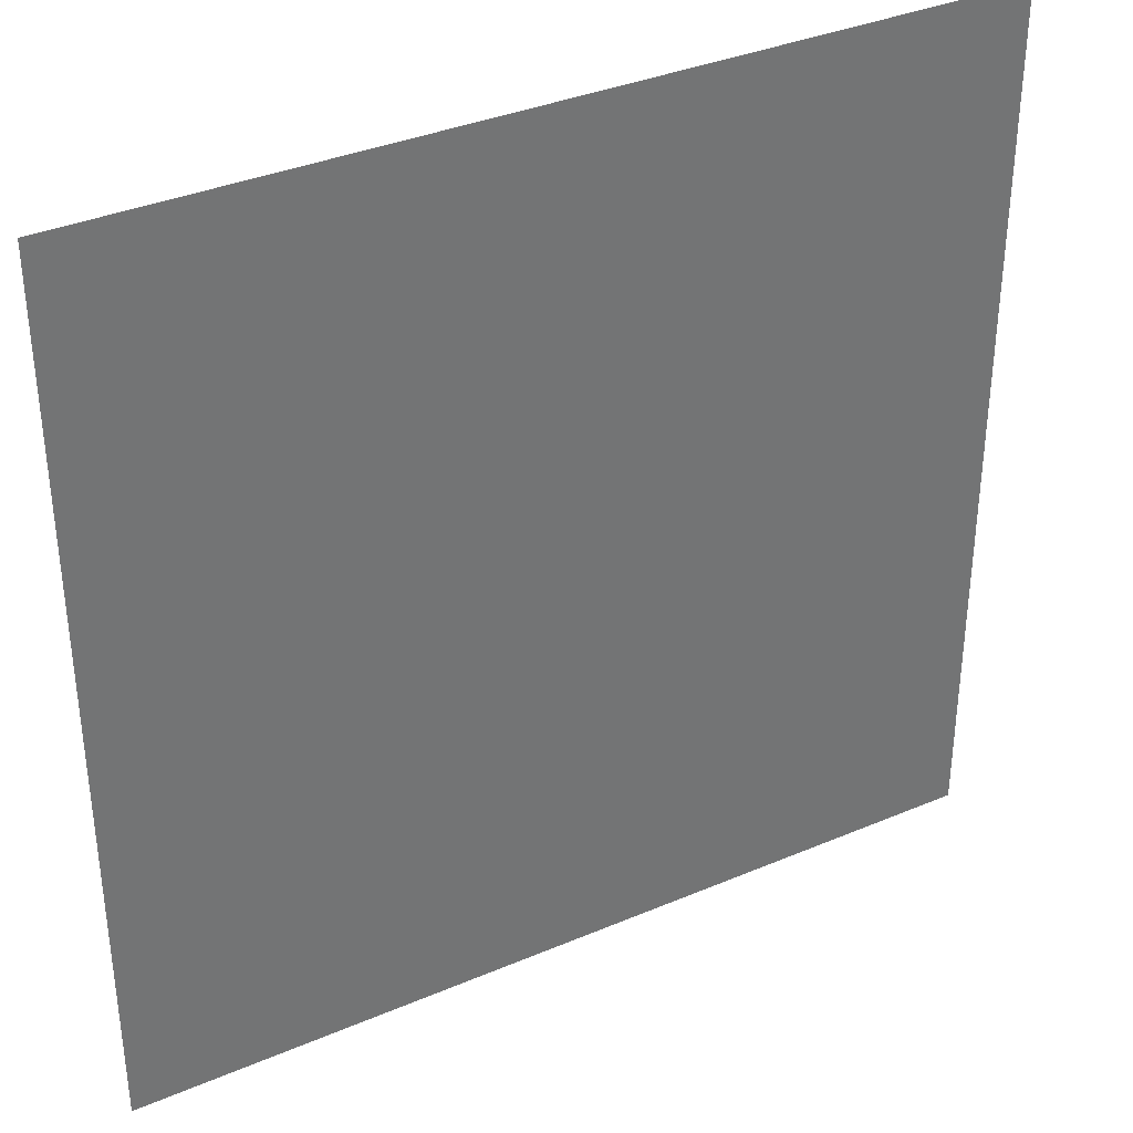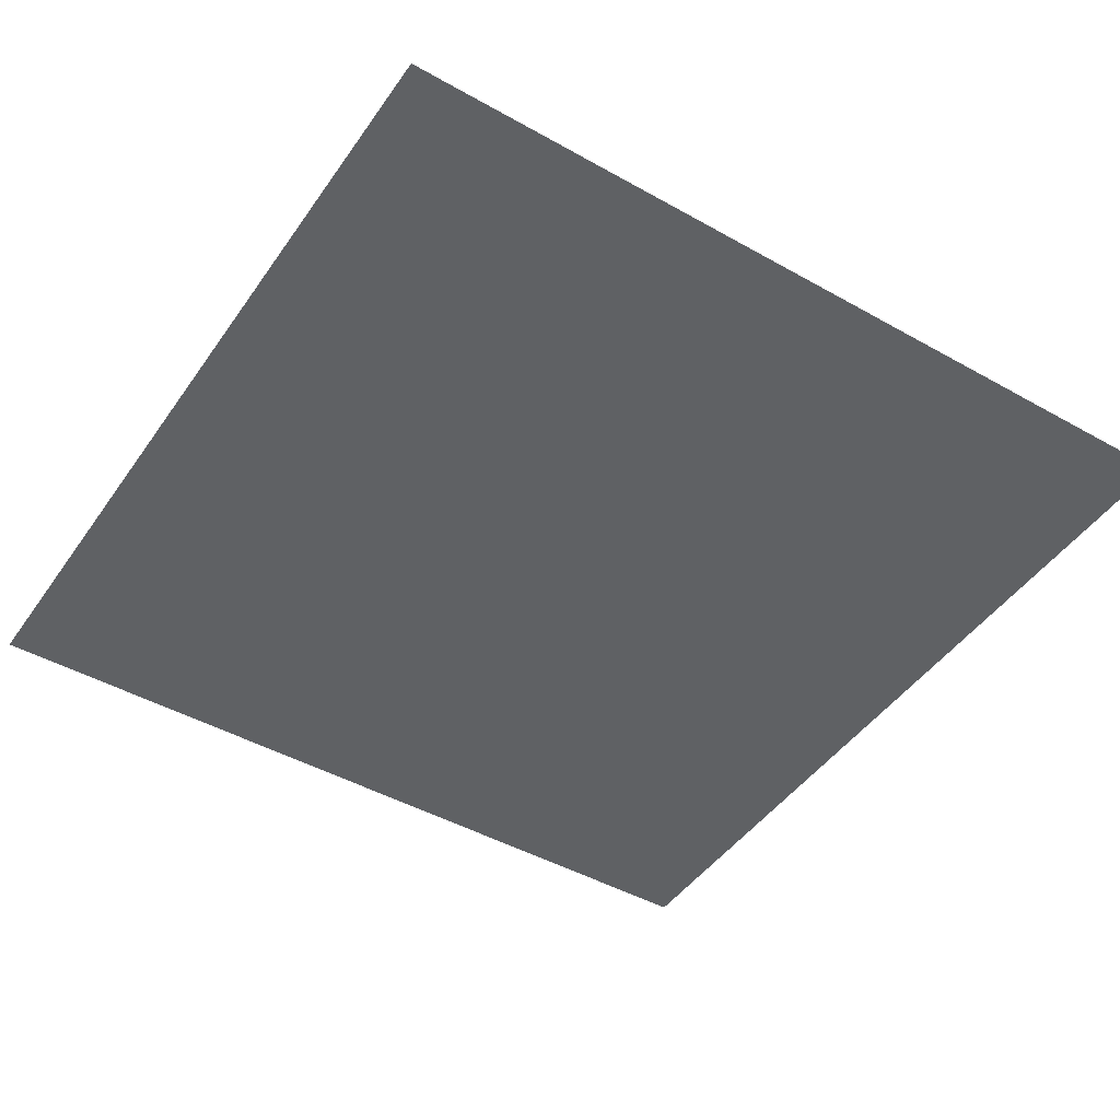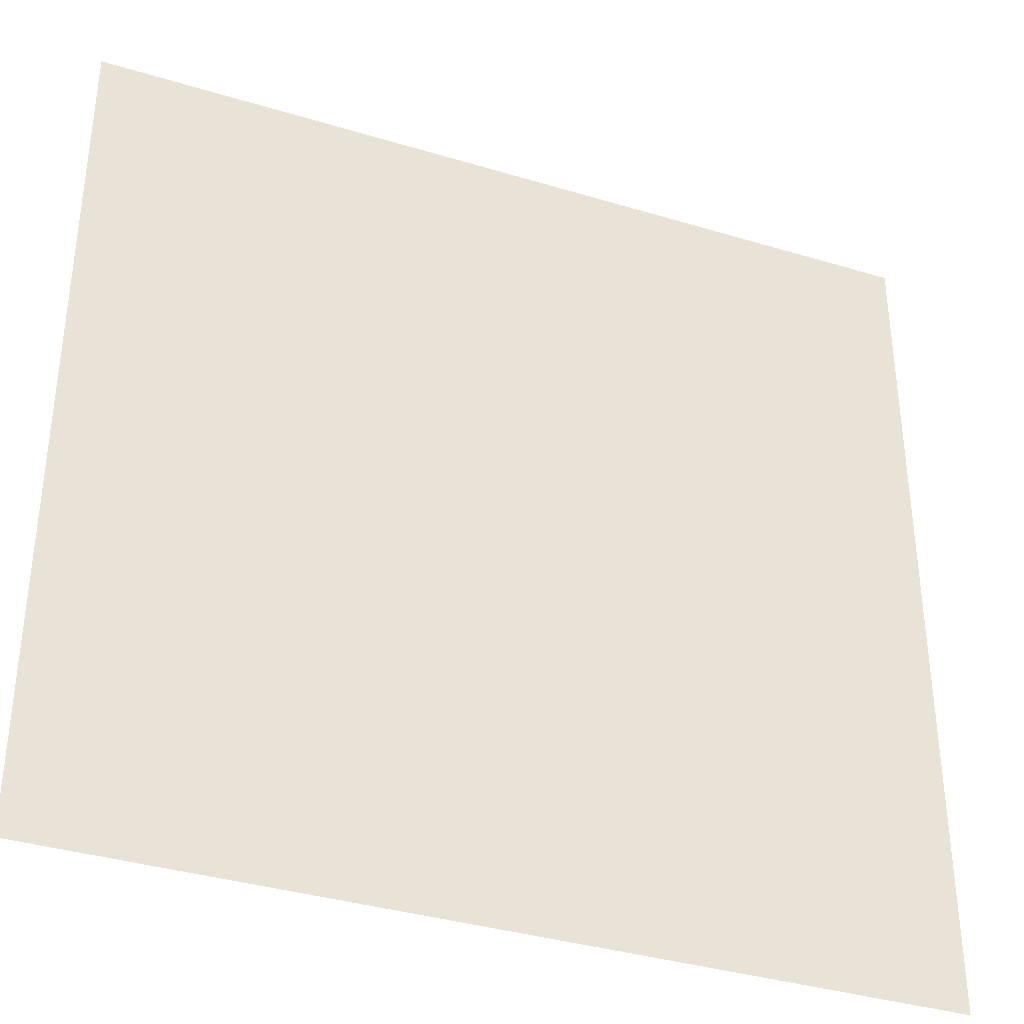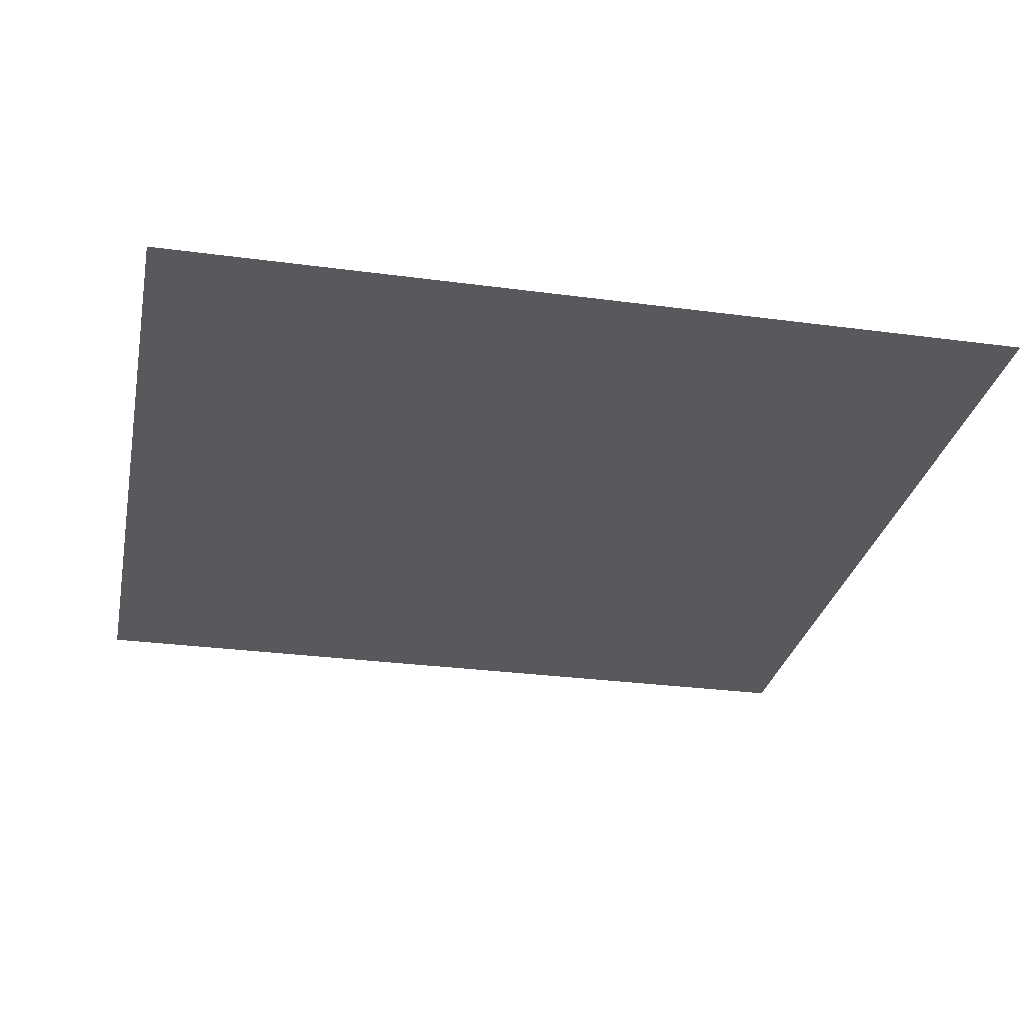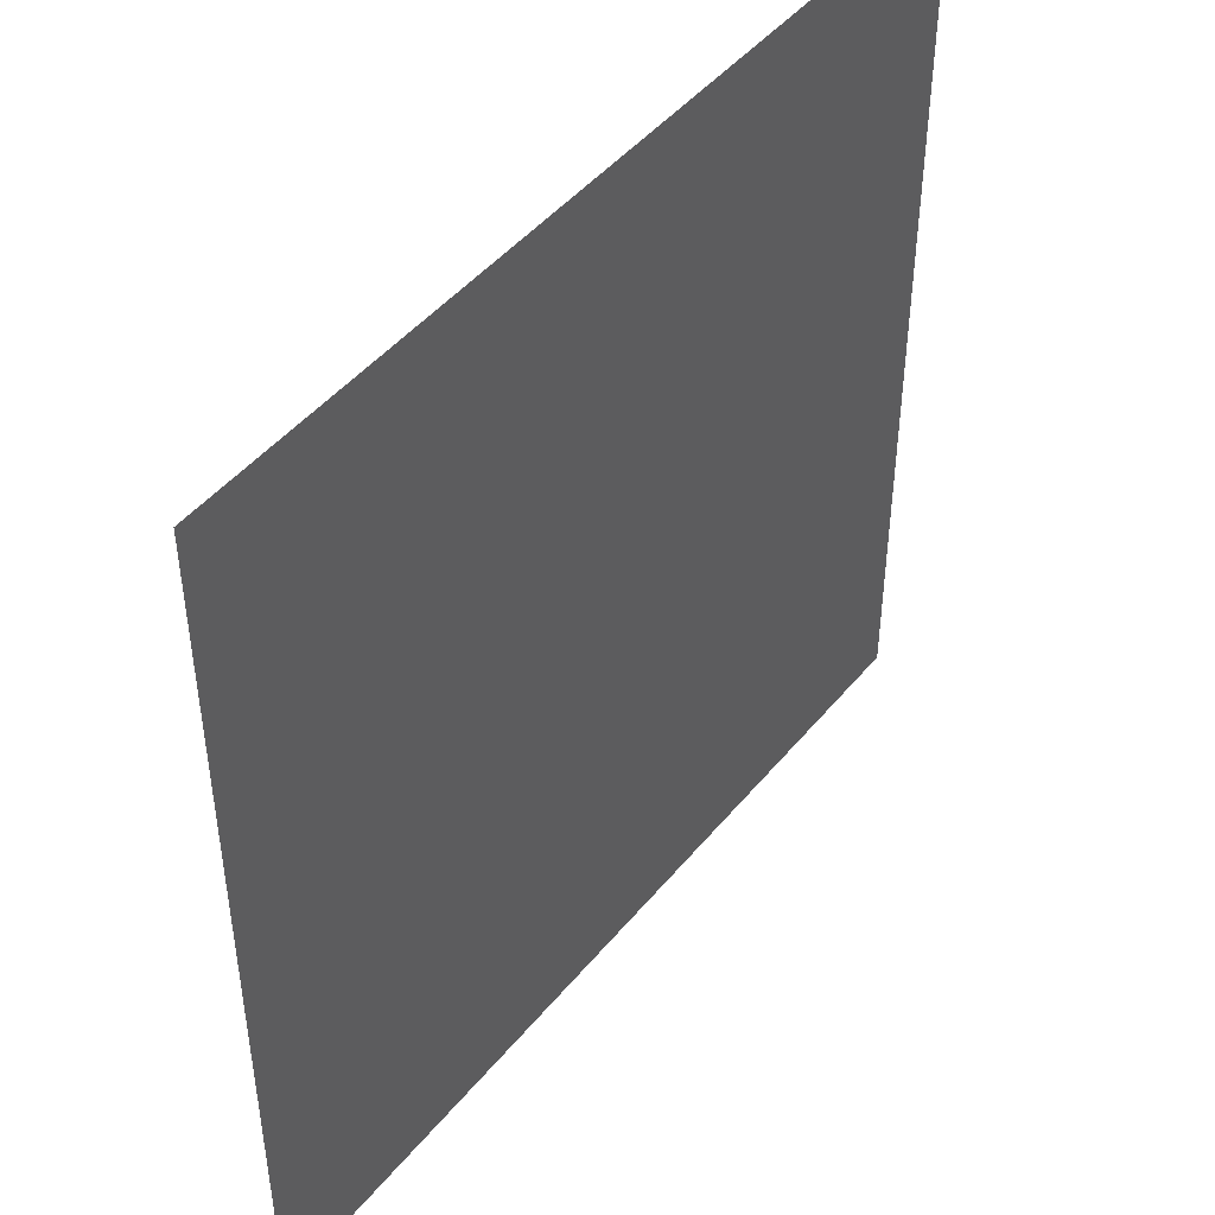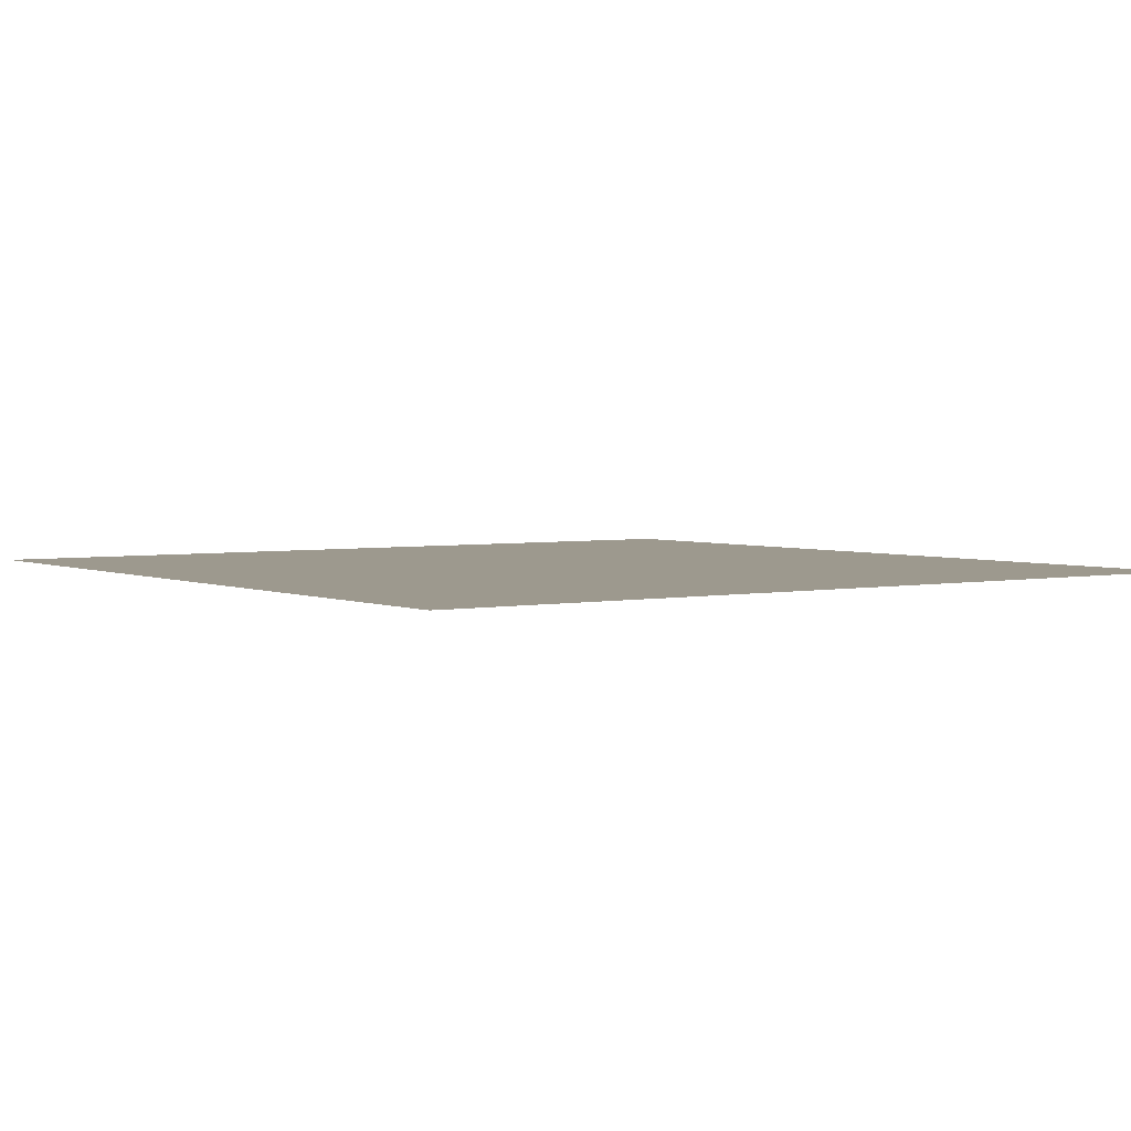
<metadata>
{"format":"obj","ext":"obj","renderer":"f3d","projection":"perspective","resolution":1024,"background":"white","views":[{"elev":36.0,"azim":150.9,"up":"+Z"},{"elev":-45.7,"azim":147.1,"up":"+Y"},{"elev":-36.6,"azim":-21.5,"up":"+Z"},{"elev":-29.0,"azim":168.7,"up":"+Y"},{"elev":46.4,"azim":127.0,"up":"+Z"},{"elev":3.3,"azim":-125.1,"up":"+Y"}]}
</metadata>
<code>
g default
v 0 0 1
v 1 0 1
v 0 0 0
v 1 0 0
g tudo:Floor1
f 1 2 4 3

</code>
